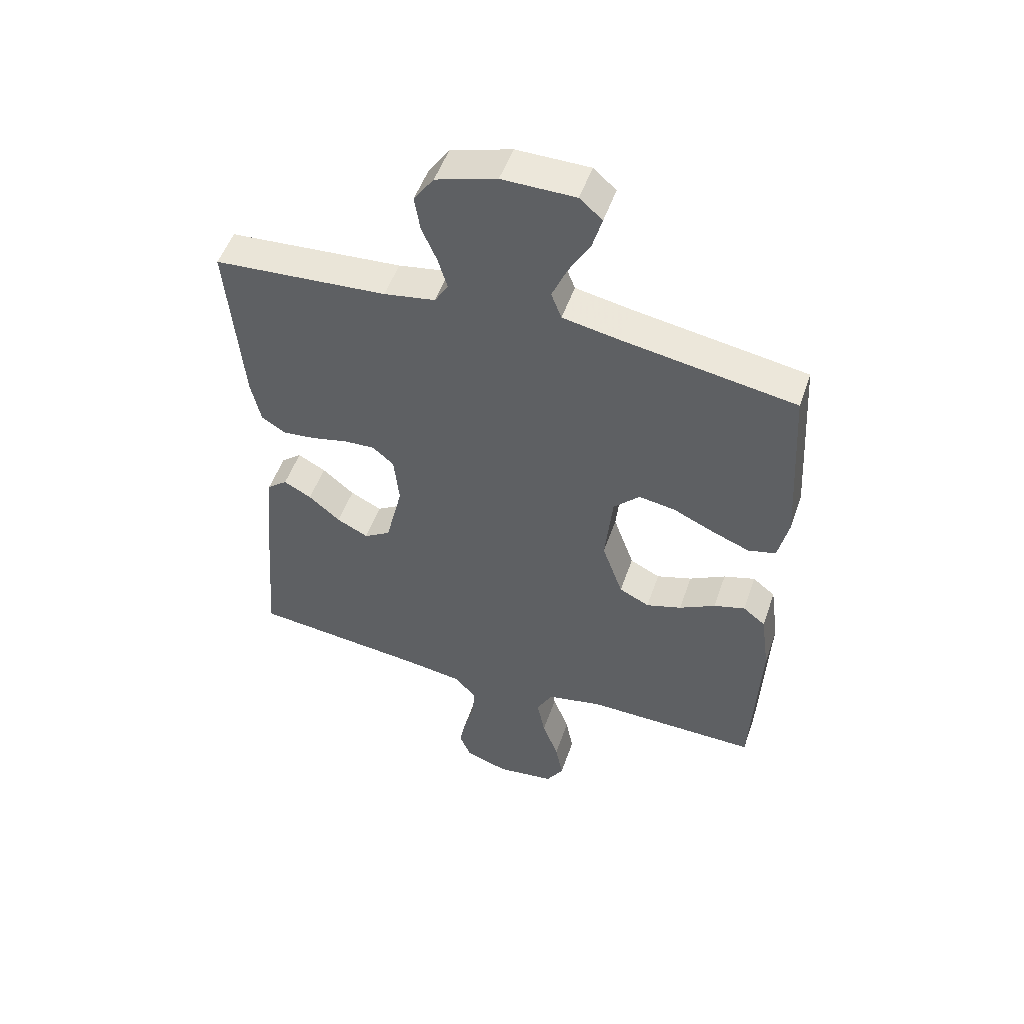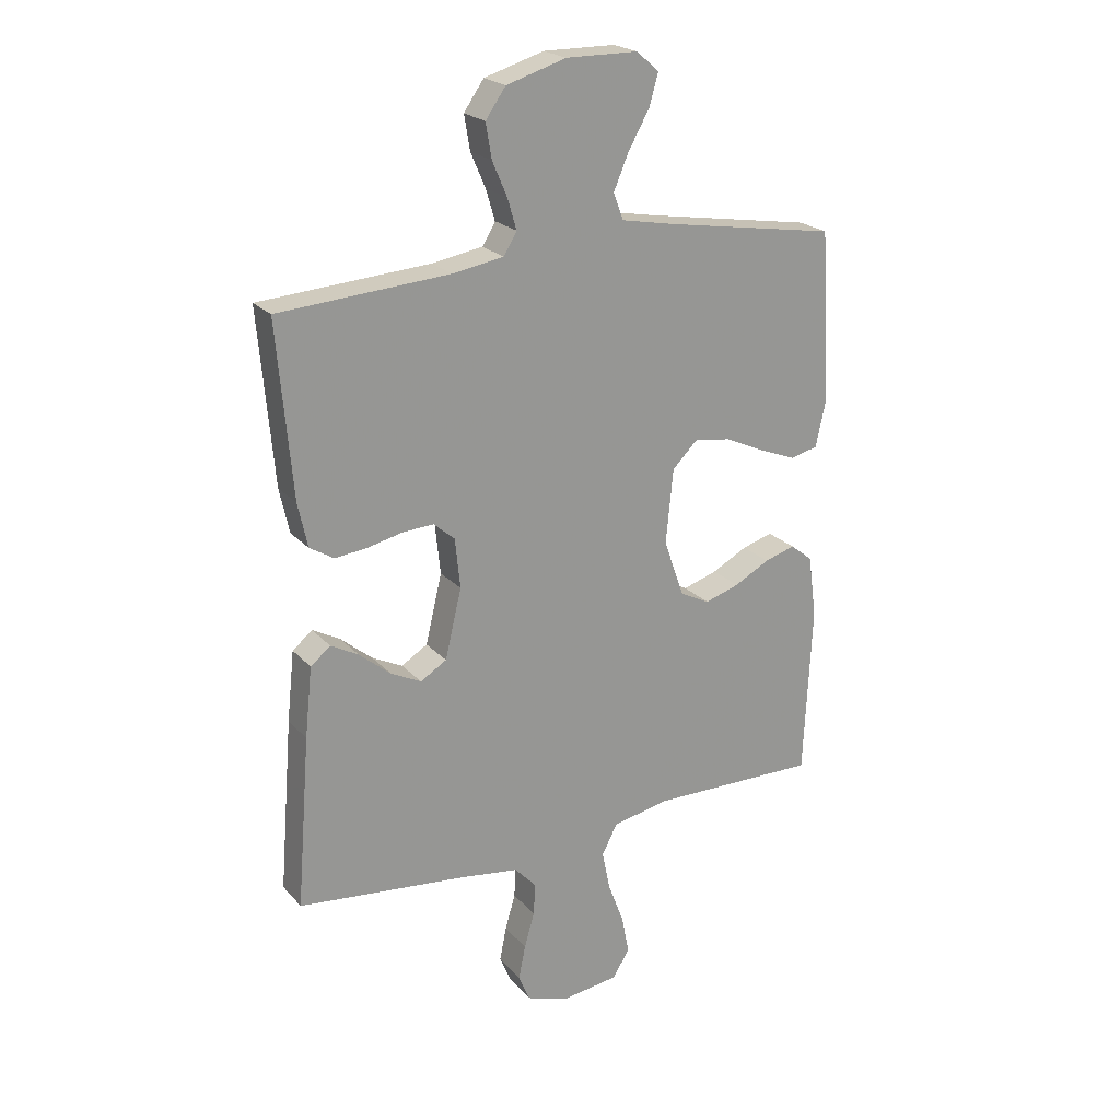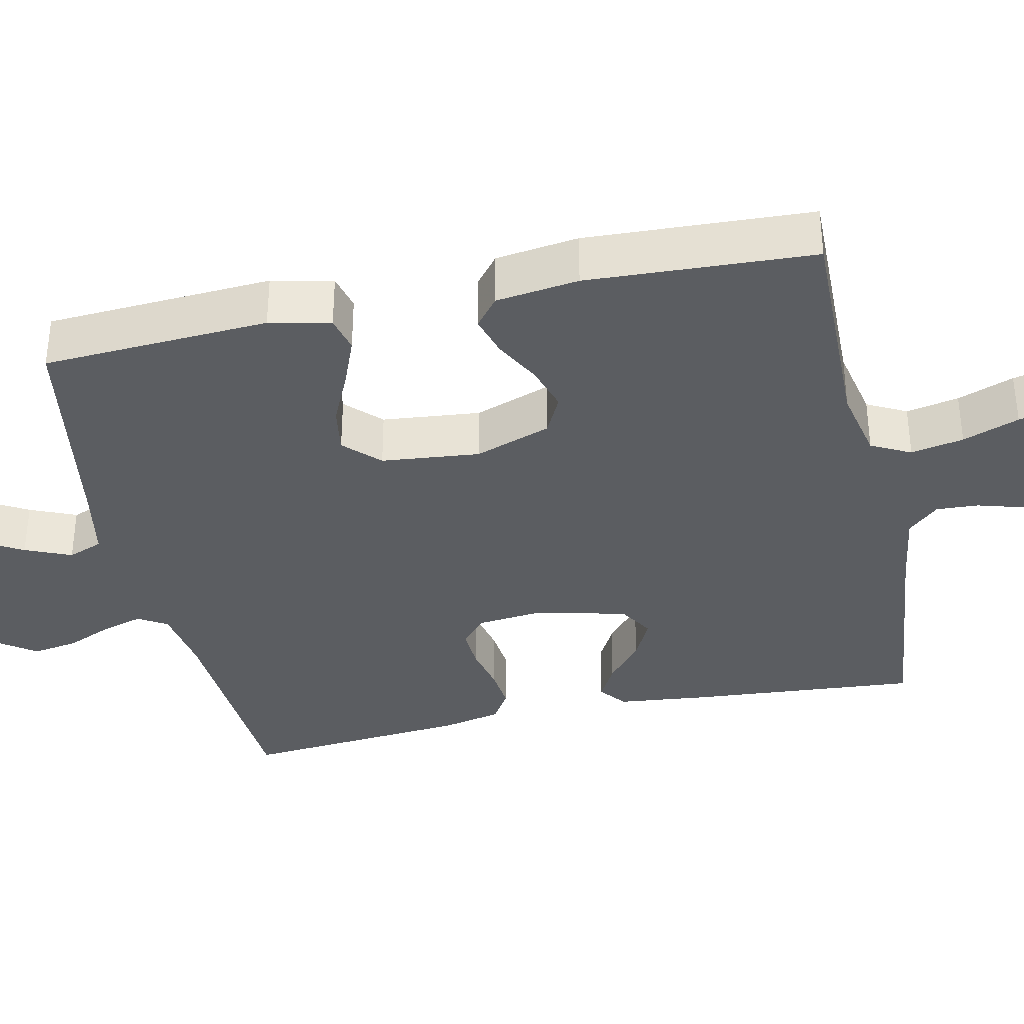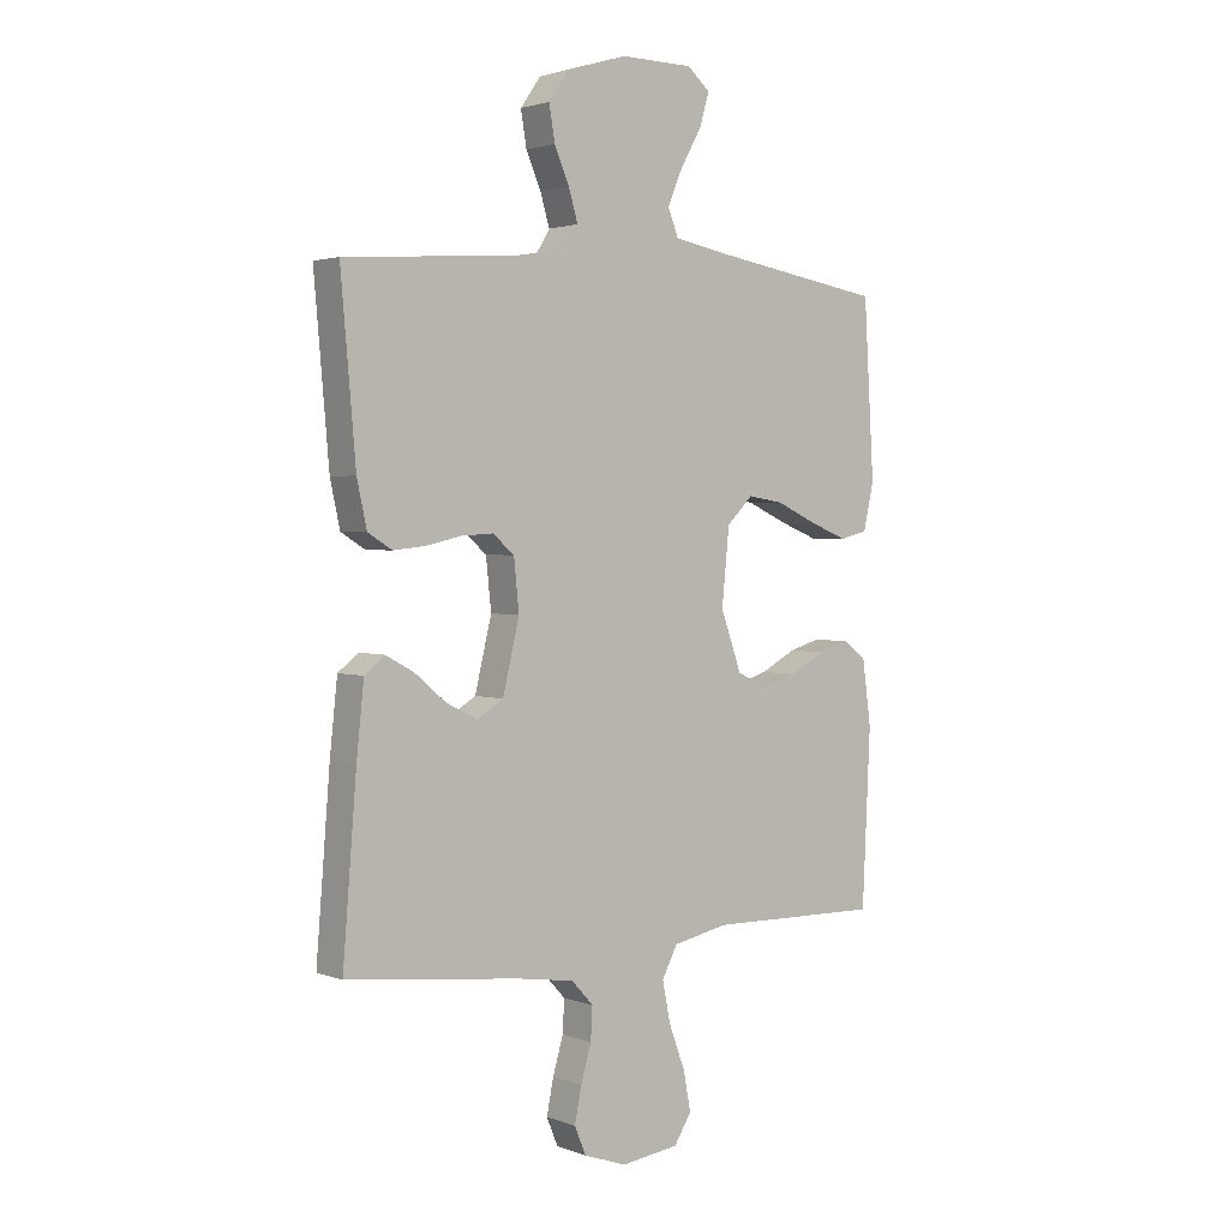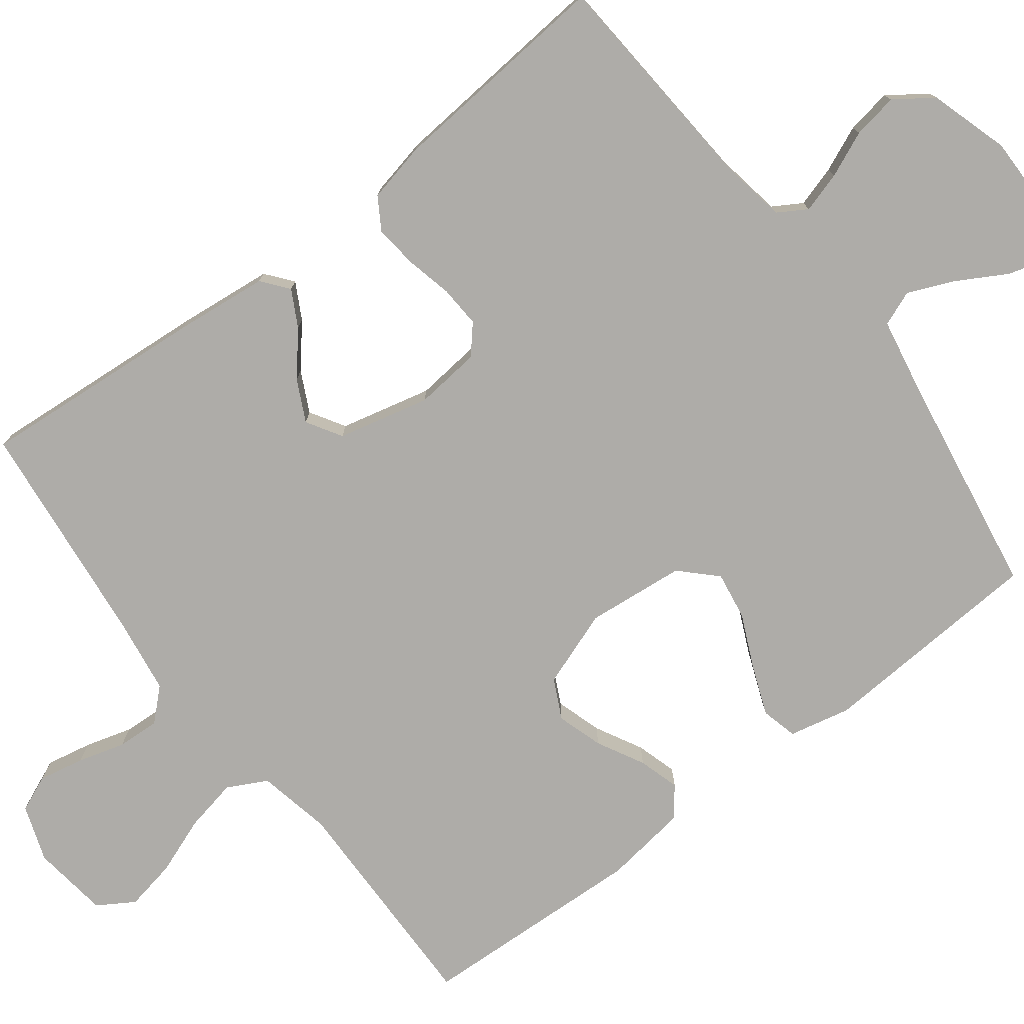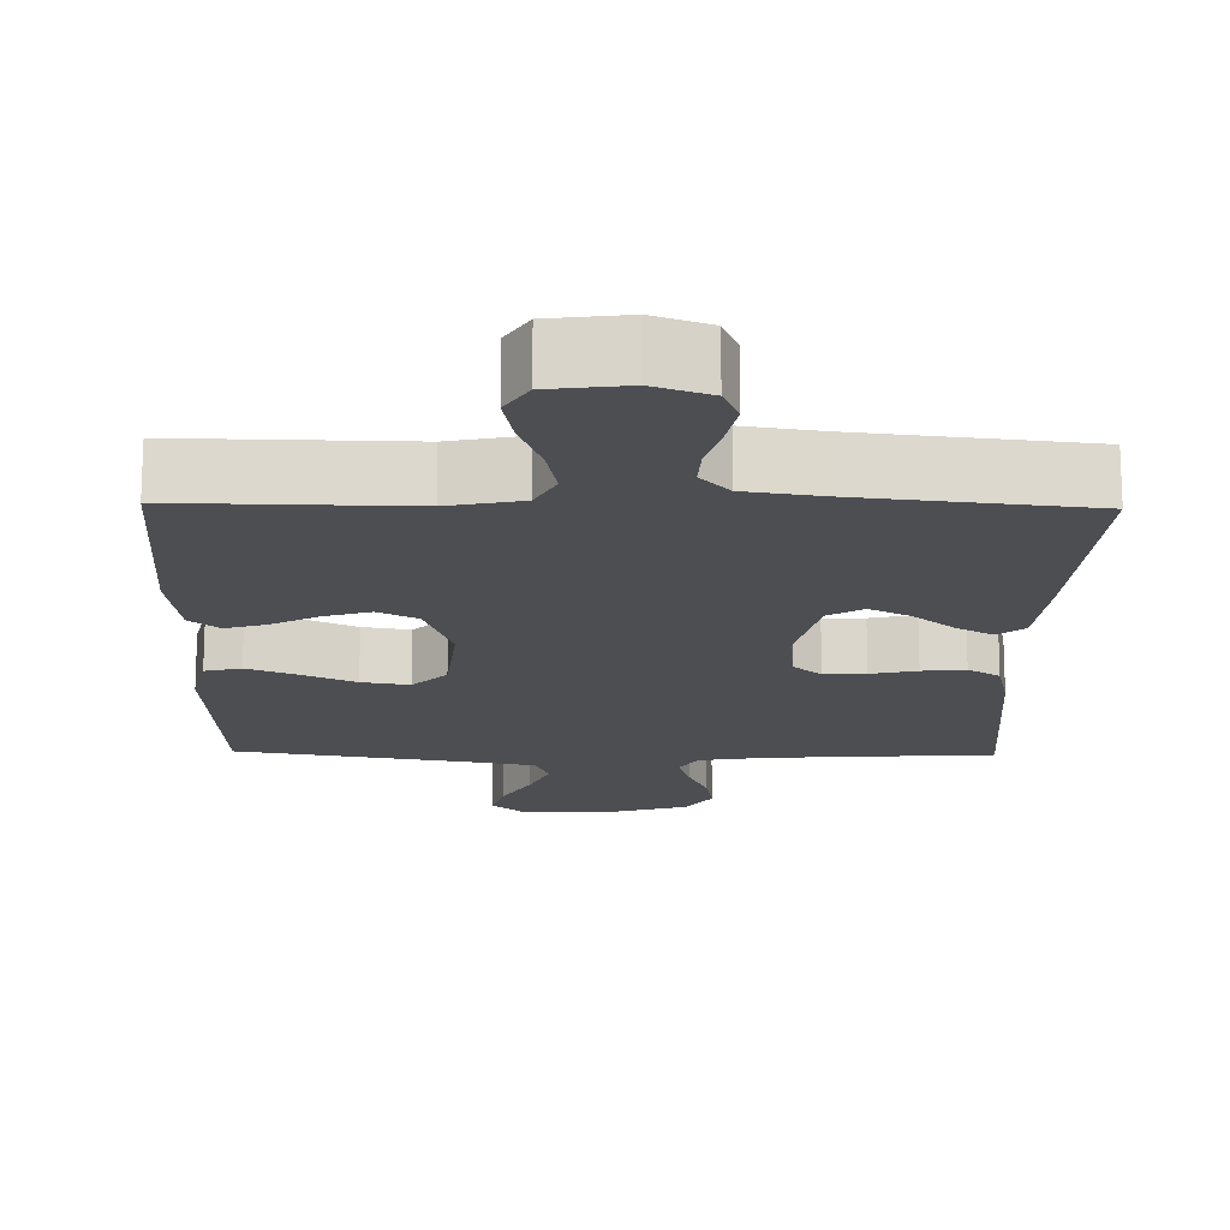
<metadata>
{"format":"obj","ext":"obj","renderer":"f3d","projection":"perspective","resolution":1024,"background":"white","views":[{"elev":51.2,"azim":18.8,"up":"+Z"},{"elev":22.2,"azim":-29.9,"up":"+Z"},{"elev":-35.9,"azim":102.2,"up":"+Y"},{"elev":2.3,"azim":-38.3,"up":"+Z"},{"elev":-76.8,"azim":-52.6,"up":"+Y"},{"elev":-17.0,"azim":178.9,"up":"+Y"}]}
</metadata>
<code>
v 0.5 0.07 0.5
v 0.518 0.07 0.2
v 0.5 0.07 0.119
v 0.452 0.07 0.107
v 0.386 0.07 0.133
v 0.316 0.07 0.165
v 0.253 0.07 0.175
v 0.208 0.07 0.13
v 0.195 0.07 0
v 0.231 0.07 -0.101
v 0.283 0.07 -0.127
v 0.344 0.07 -0.108
v 0.406 0.07 -0.075
v 0.46 0.07 -0.059
v 0.499 0.07 -0.09
v 0.514 0.07 -0.2
v 0.5 0.07 -0.5
v 0.2 0.07 -0.495
v 0.103 0.07 -0.515
v 0.076 0.07 -0.567
v 0.09 0.07 -0.637
v 0.118 0.07 -0.712
v 0.131 0.07 -0.78
v 0.101 0.07 -0.828
v 0 0.07 -0.841
v -0.074 0.07 -0.815
v -0.094 0.07 -0.767
v -0.082 0.07 -0.707
v -0.064 0.07 -0.645
v -0.061 0.07 -0.589
v -0.099 0.07 -0.548
v -0.2 0.07 -0.533
v -0.5 0.07 -0.5
v -0.476 0.07 -0.2
v -0.463 0.07 -0.078
v -0.428 0.07 -0.05
v -0.38 0.07 -0.076
v -0.325 0.07 -0.122
v -0.271 0.07 -0.149
v -0.225 0.07 -0.121
v -0.196 0.07 0
v -0.205 0.07 0.087
v -0.242 0.07 0.119
v -0.297 0.07 0.116
v -0.358 0.07 0.102
v -0.415 0.07 0.096
v -0.457 0.07 0.122
v -0.474 0.07 0.2
v -0.5 0.07 0.5
v -0.2 0.07 0.521
v -0.111 0.07 0.536
v -0.088 0.07 0.574
v -0.104 0.07 0.628
v -0.13 0.07 0.688
v -0.14 0.07 0.748
v -0.105 0.07 0.798
v 0 0.07 0.83
v 0.126 0.07 0.829
v 0.165 0.07 0.795
v 0.149 0.07 0.739
v 0.112 0.07 0.674
v 0.086 0.07 0.613
v 0.104 0.07 0.567
v 0.2 0.07 0.549
v 0.5 0 0.5
v 0.518 0 0.2
v 0.5 0 0.119
v 0.452 0 0.107
v 0.386 0 0.133
v 0.316 0 0.165
v 0.253 0 0.175
v 0.208 0 0.13
v 0.195 0 0
v 0.231 0 -0.101
v 0.283 0 -0.127
v 0.344 0 -0.108
v 0.406 0 -0.075
v 0.46 0 -0.059
v 0.499 0 -0.09
v 0.514 0 -0.2
v 0.5 0 -0.5
v 0.2 0 -0.495
v 0.103 0 -0.515
v 0.076 0 -0.567
v 0.09 0 -0.637
v 0.118 0 -0.712
v 0.131 0 -0.78
v 0.101 0 -0.828
v 0 0 -0.841
v -0.074 0 -0.815
v -0.094 0 -0.767
v -0.082 0 -0.707
v -0.064 0 -0.645
v -0.061 0 -0.589
v -0.099 0 -0.548
v -0.2 0 -0.533
v -0.5 0 -0.5
v -0.476 0 -0.2
v -0.463 0 -0.078
v -0.428 0 -0.05
v -0.38 0 -0.076
v -0.325 0 -0.122
v -0.271 0 -0.149
v -0.225 0 -0.121
v -0.196 0 0
v -0.205 0 0.087
v -0.242 0 0.119
v -0.297 0 0.116
v -0.358 0 0.102
v -0.415 0 0.096
v -0.457 0 0.122
v -0.474 0 0.2
v -0.5 0 0.5
v -0.2 0 0.521
v -0.111 0 0.536
v -0.088 0 0.574
v -0.104 0 0.628
v -0.13 0 0.688
v -0.14 0 0.748
v -0.105 0 0.798
v 0 0 0.83
v 0.126 0 0.829
v 0.165 0 0.795
v 0.149 0 0.739
v 0.112 0 0.674
v 0.086 0 0.613
v 0.104 0 0.567
v 0.2 0 0.549
f 58 59 60 61
f 58 61 62
f 57 58 62
f 56 57 62 63
f 53 54 55 56
f 52 53 56 63
f 47 48 49 50
f 47 50 51
f 44 45 46 47
f 43 44 47 51
f 42 43 51 52
f 35 36 37 38
f 35 38 39
f 32 33 34 35
f 31 32 35 39
f 30 31 39 40
f 26 27 28 29
f 24 25 26 29
f 24 29 30
f 21 22 23 24
f 20 21 24 30
f 19 20 30 40
f 15 16 17 18
f 12 13 14 15
f 11 12 15 18
f 10 11 18 19
f 3 4 5 6
f 1 2 3 6
f 64 1 6 7
f 63 64 7 8
f 41 42 52 63
f 41 63 8 9
f 19 40 41
f 9 10 19 41
f 125 124 123 122
f 126 125 122
f 126 122 121
f 127 126 121 120
f 120 119 118 117
f 127 120 117 116
f 114 113 112 111
f 115 114 111
f 111 110 109 108
f 115 111 108 107
f 116 115 107 106
f 102 101 100 99
f 103 102 99
f 99 98 97 96
f 103 99 96 95
f 104 103 95 94
f 93 92 91 90
f 93 90 89 88
f 94 93 88
f 88 87 86 85
f 94 88 85 84
f 104 94 84 83
f 82 81 80 79
f 79 78 77 76
f 82 79 76 75
f 83 82 75 74
f 70 69 68 67
f 70 67 66 65
f 71 70 65 128
f 72 71 128 127
f 127 116 106 105
f 73 72 127 105
f 105 104 83
f 105 83 74 73
f 1 65 66 2
f 2 66 67 3
f 3 67 68 4
f 4 68 69 5
f 5 69 70 6
f 6 70 71 7
f 7 71 72 8
f 8 72 73 9
f 9 73 74 10
f 10 74 75 11
f 11 75 76 12
f 12 76 77 13
f 13 77 78 14
f 14 78 79 15
f 15 79 80 16
f 16 80 81 17
f 17 81 82 18
f 18 82 83 19
f 19 83 84 20
f 20 84 85 21
f 21 85 86 22
f 22 86 87 23
f 23 87 88 24
f 24 88 89 25
f 25 89 90 26
f 26 90 91 27
f 27 91 92 28
f 28 92 93 29
f 29 93 94 30
f 30 94 95 31
f 31 95 96 32
f 32 96 97 33
f 33 97 98 34
f 34 98 99 35
f 35 99 100 36
f 36 100 101 37
f 37 101 102 38
f 38 102 103 39
f 39 103 104 40
f 40 104 105 41
f 41 105 106 42
f 42 106 107 43
f 43 107 108 44
f 44 108 109 45
f 45 109 110 46
f 46 110 111 47
f 47 111 112 48
f 48 112 113 49
f 49 113 114 50
f 50 114 115 51
f 51 115 116 52
f 52 116 117 53
f 53 117 118 54
f 54 118 119 55
f 55 119 120 56
f 56 120 121 57
f 57 121 122 58
f 58 122 123 59
f 59 123 124 60
f 60 124 125 61
f 61 125 126 62
f 62 126 127 63
f 63 127 128 64
f 64 128 65 1

</code>
